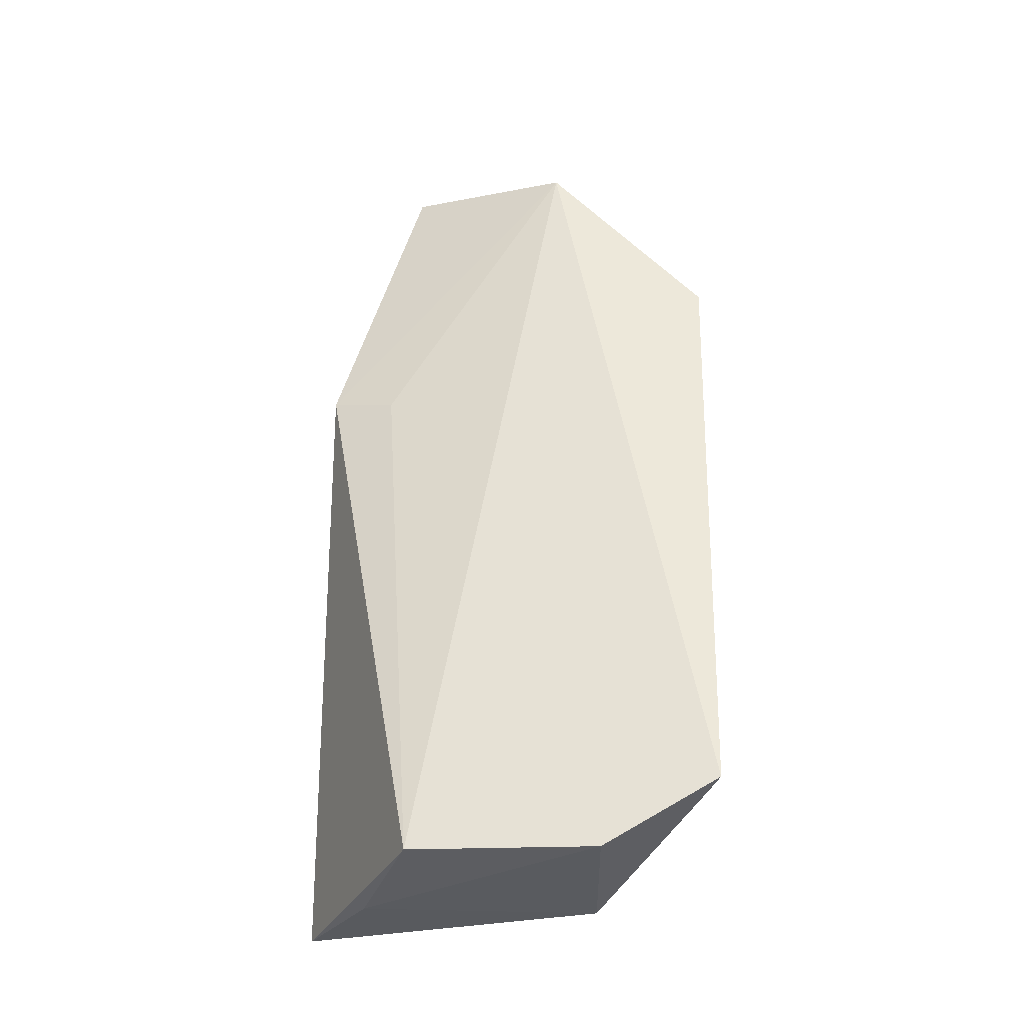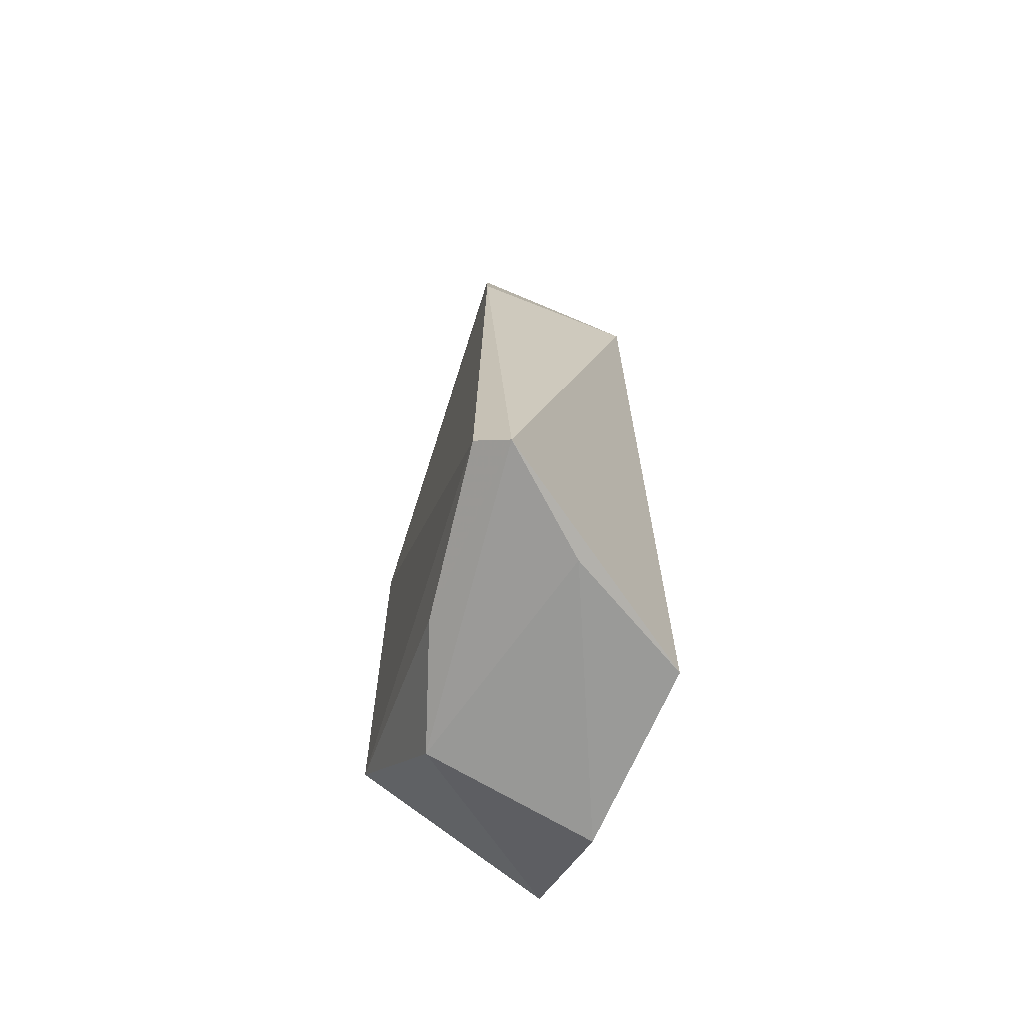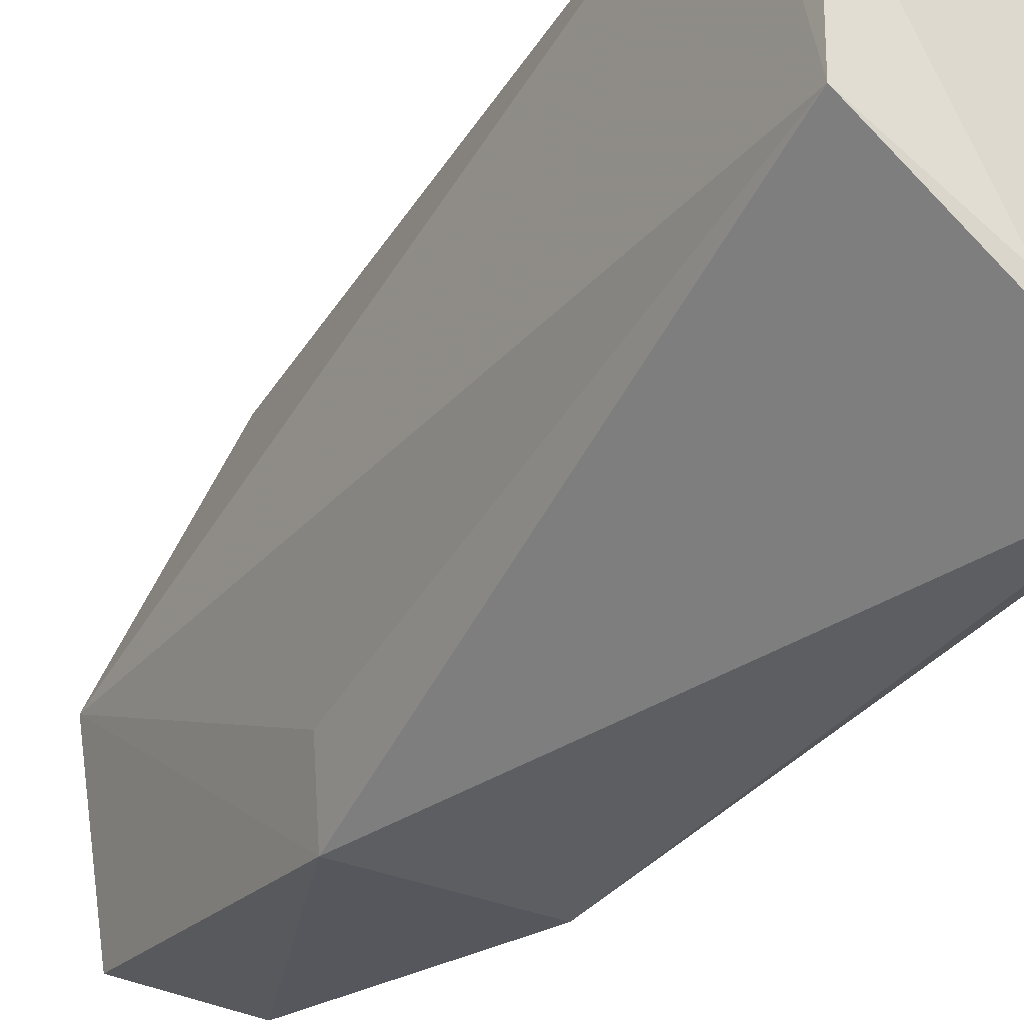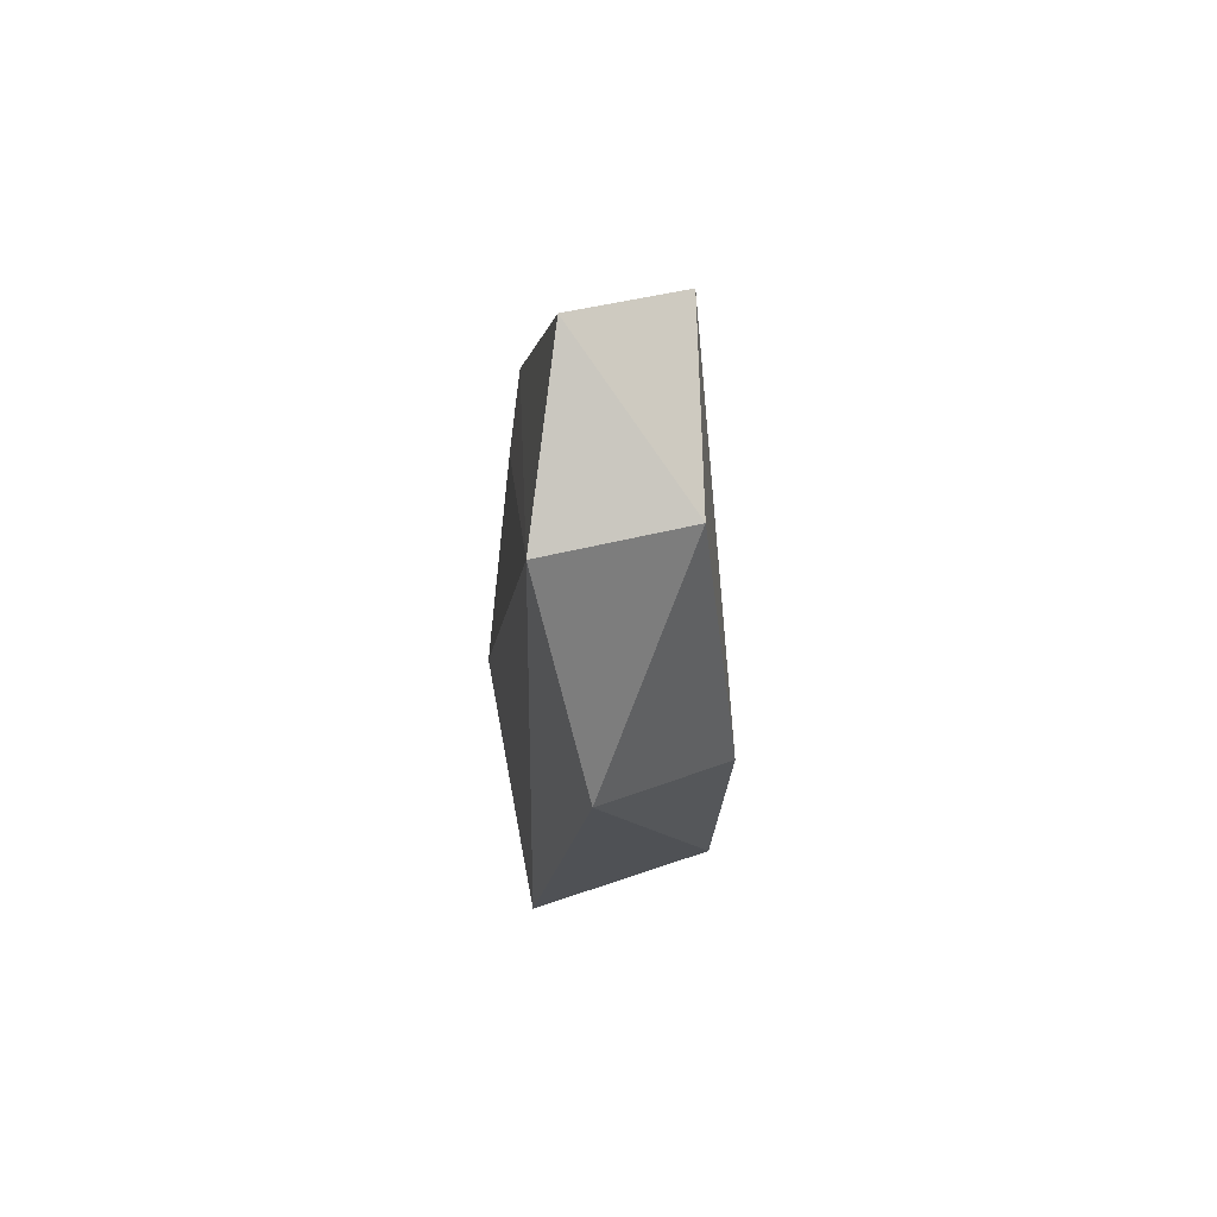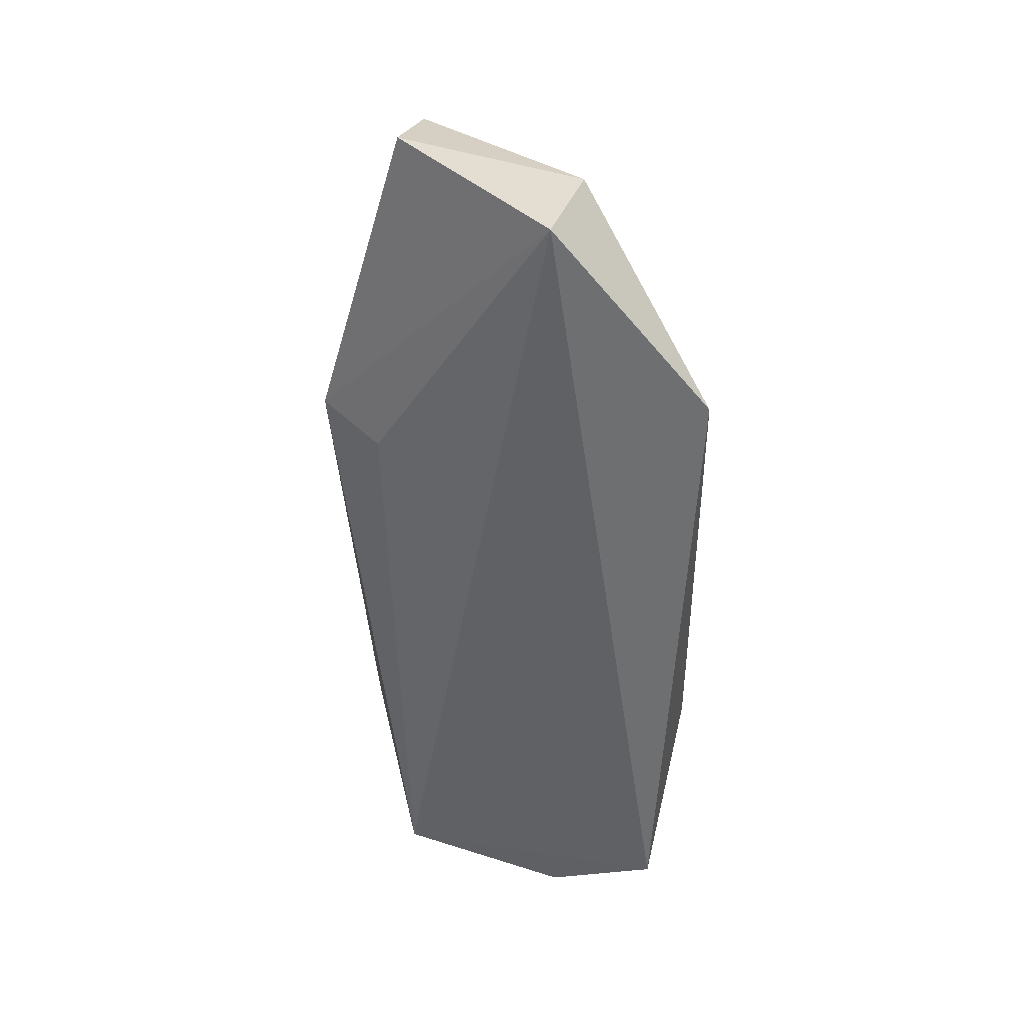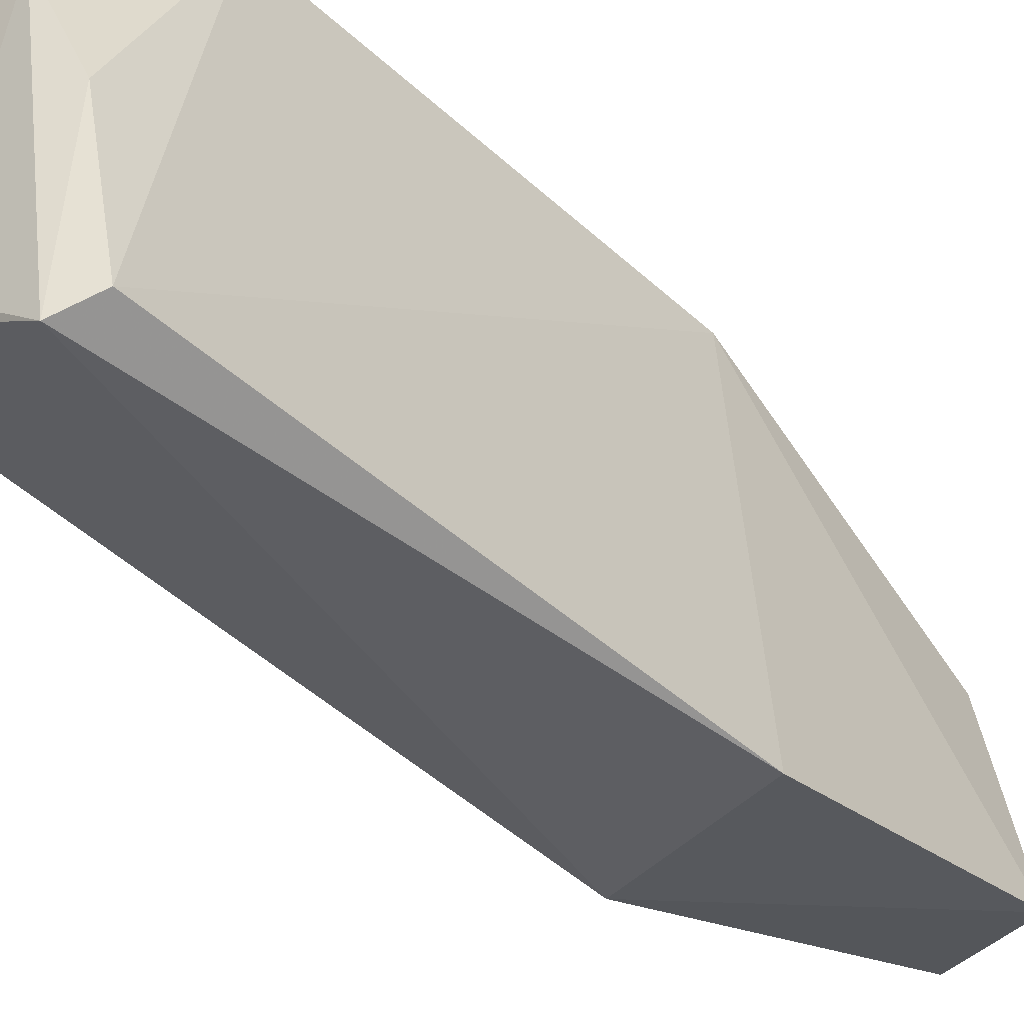
<metadata>
{"format":"obj","ext":"obj","renderer":"f3d","projection":"perspective","resolution":1024,"background":"white","views":[{"elev":-33.4,"azim":98.3,"up":"+Z"},{"elev":-68.2,"azim":-23.5,"up":"+Z"},{"elev":-39.5,"azim":144.7,"up":"+Y"},{"elev":74.9,"azim":169.8,"up":"+Z"},{"elev":40.5,"azim":109.9,"up":"+Z"},{"elev":-40.9,"azim":-138.1,"up":"+Y"}]}
</metadata>
<code>
v -0.02559 0.05528 0.05955
v -0.02928 0.04356 0.06185
v -0.02216 0.04535 0.001239
v -0.03387 0.05617 0.000922
v -0.0358 0.06323 0.03878
v -0.03888 0.0373 0.002562
v -0.02748 0.0377 0.04044
v -0.03489 0.05447 0.05788
v -0.02236 0.06527 0.004946
v -0.03708 0.03591 0.001201
v -0.03536 0.06409 0.009975
v -0.02599 0.04239 0.03883
v -0.0384 0.03748 0.03827
v -0.02694 0.06599 0.04734
v -0.02224 0.05766 0.0007387
v -0.03692 0.04844 0.002054
v -0.03662 0.04235 0.05925
v -0.03068 0.04102 0.0008755
f 7 1 2
f 8 2 1
f 9 1 3
f 10 3 7
f 11 6 5
f 11 9 4
f 12 7 3
f 12 3 1
f 12 1 7
f 13 10 7
f 13 6 10
f 13 5 6
f 14 8 1
f 14 5 8
f 14 1 9
f 14 11 5
f 14 9 11
f 15 9 3
f 15 4 9
f 16 10 6
f 16 4 10
f 16 11 4
f 16 6 11
f 17 13 7
f 17 7 2
f 17 2 8
f 17 8 5
f 17 5 13
f 18 10 4
f 18 4 15
f 18 15 3
f 18 3 10

</code>
